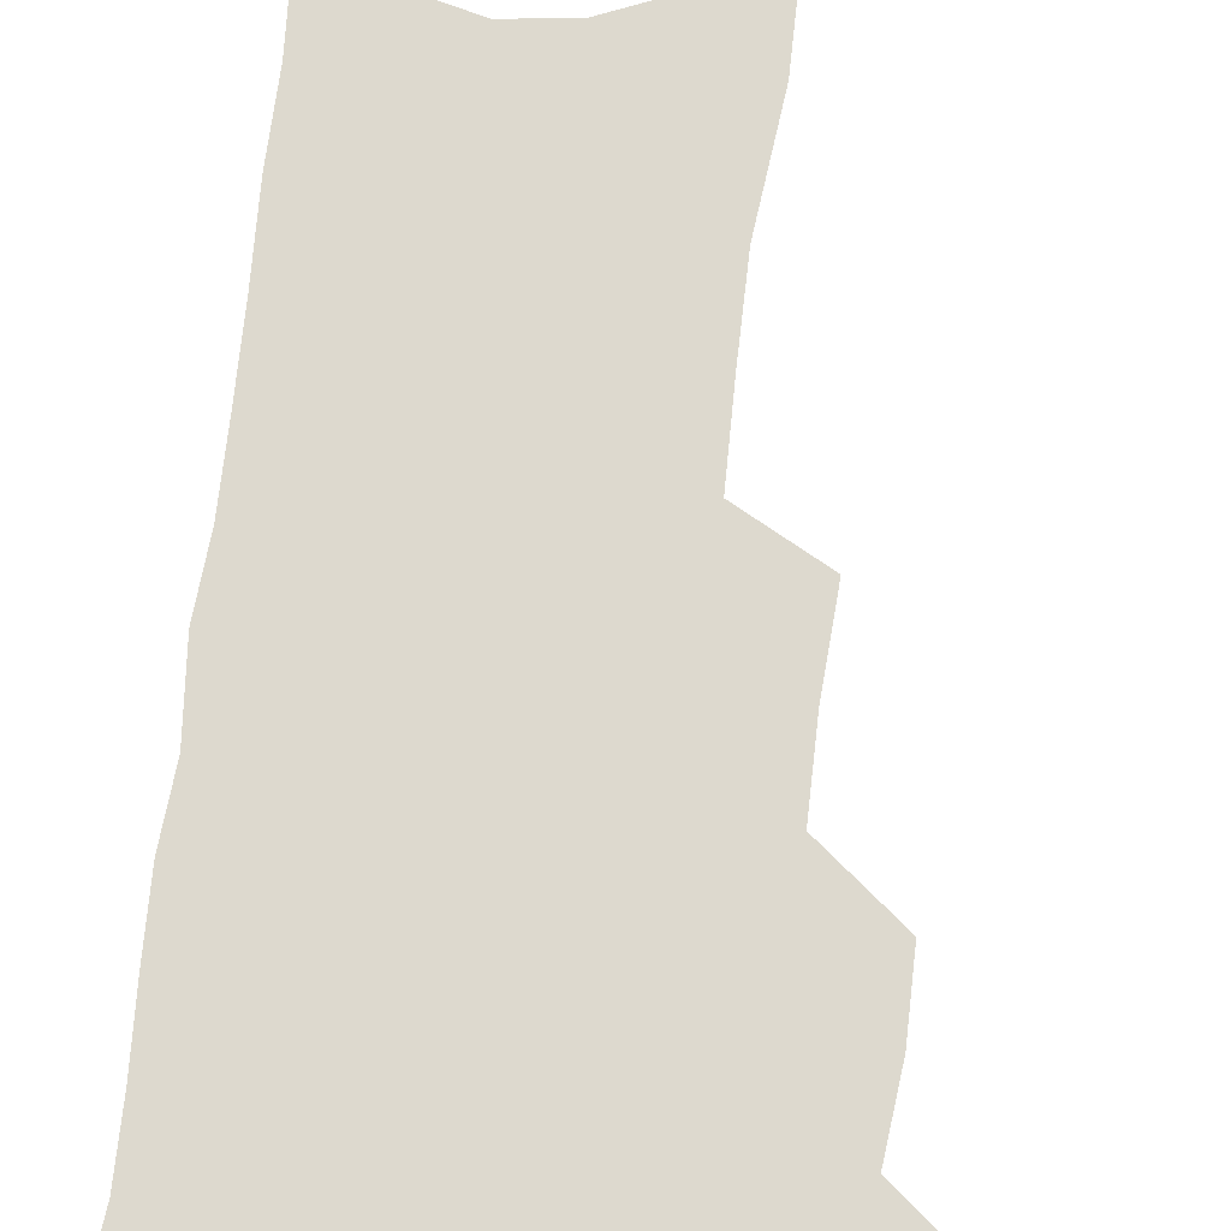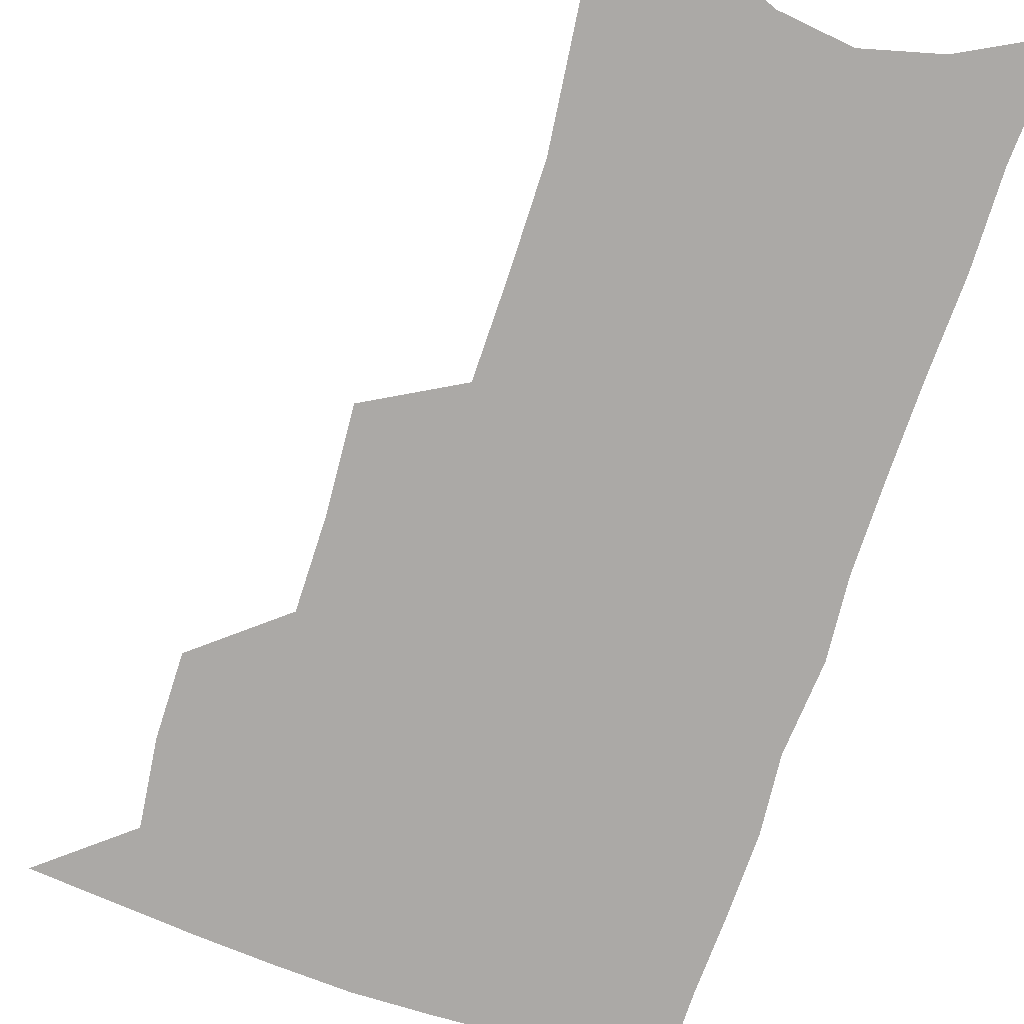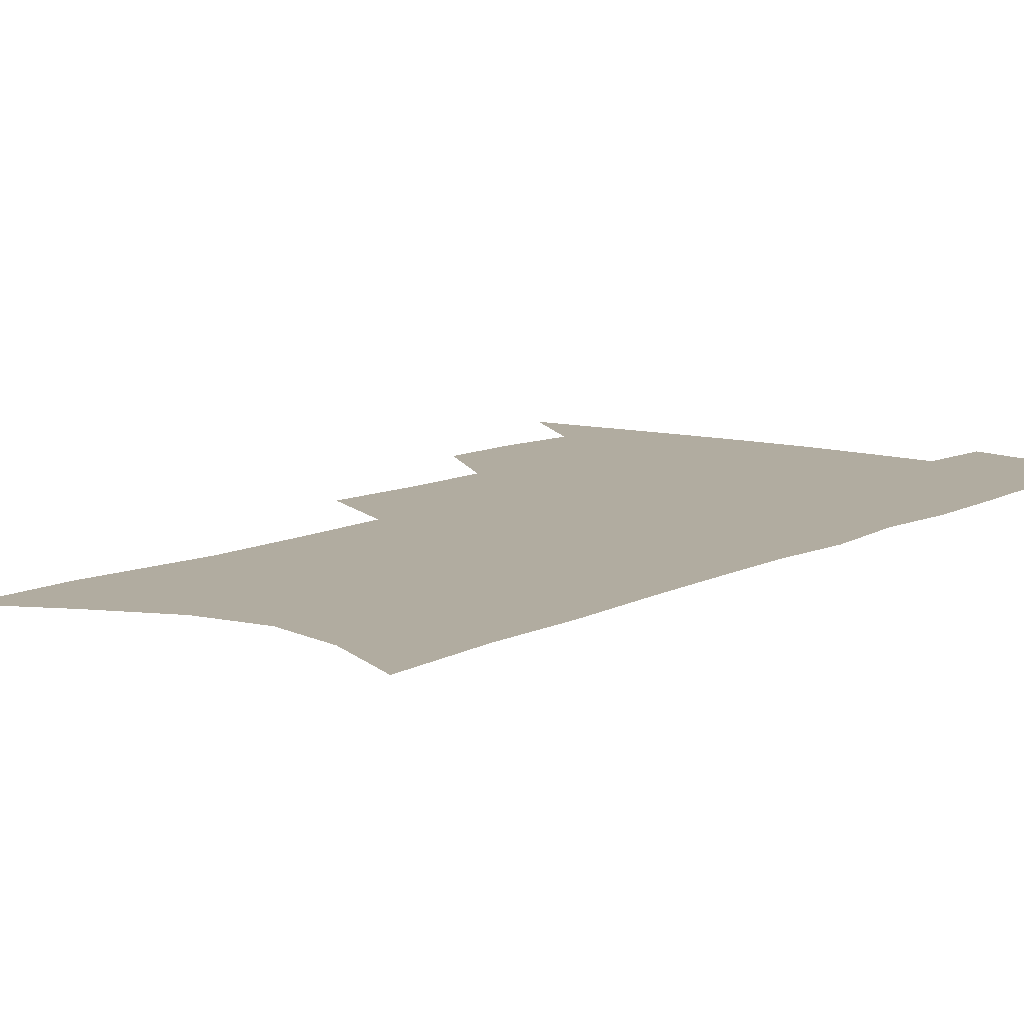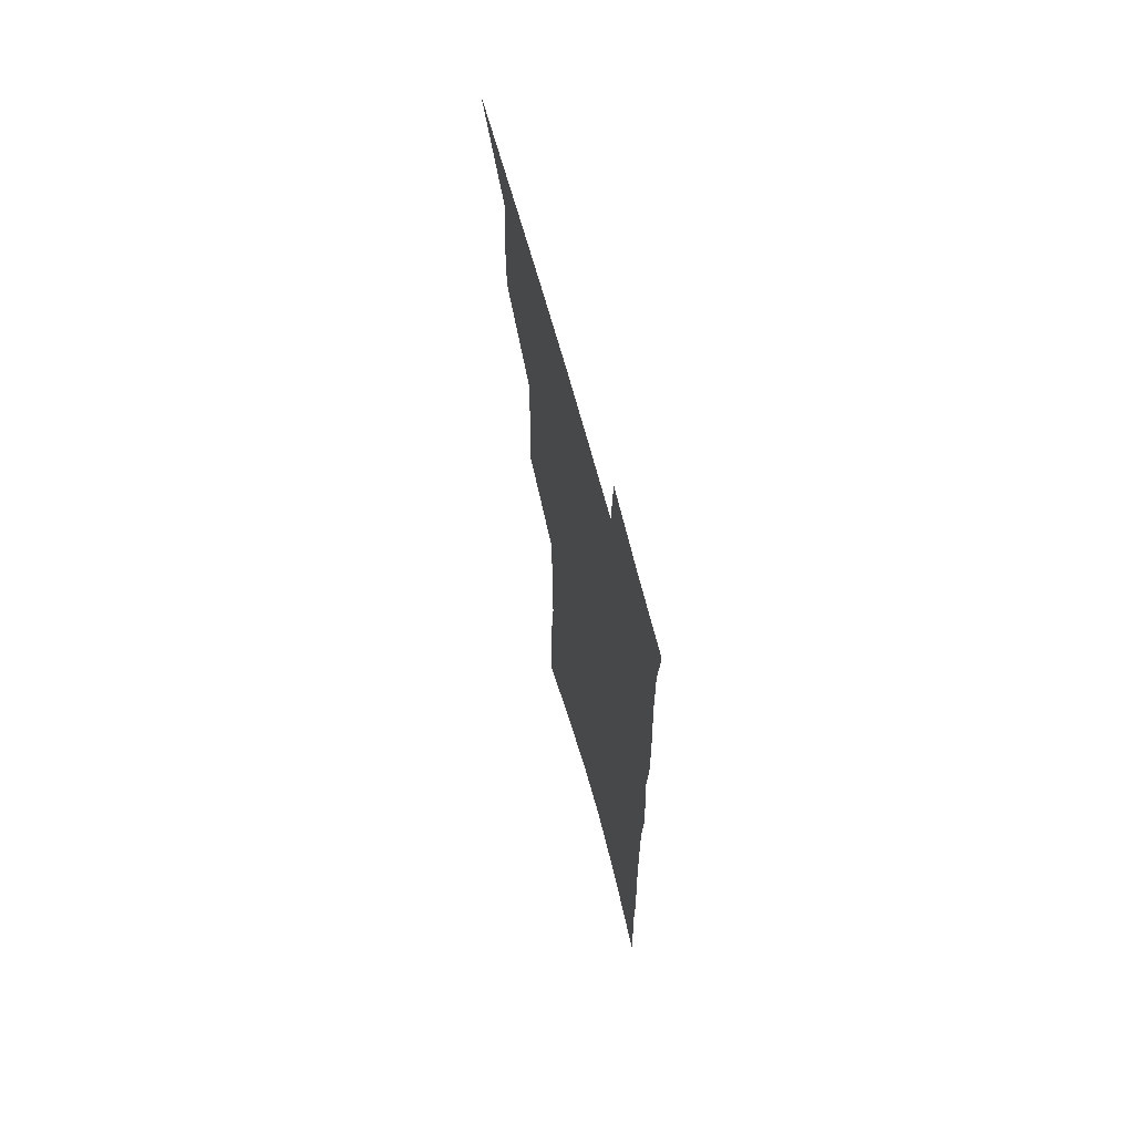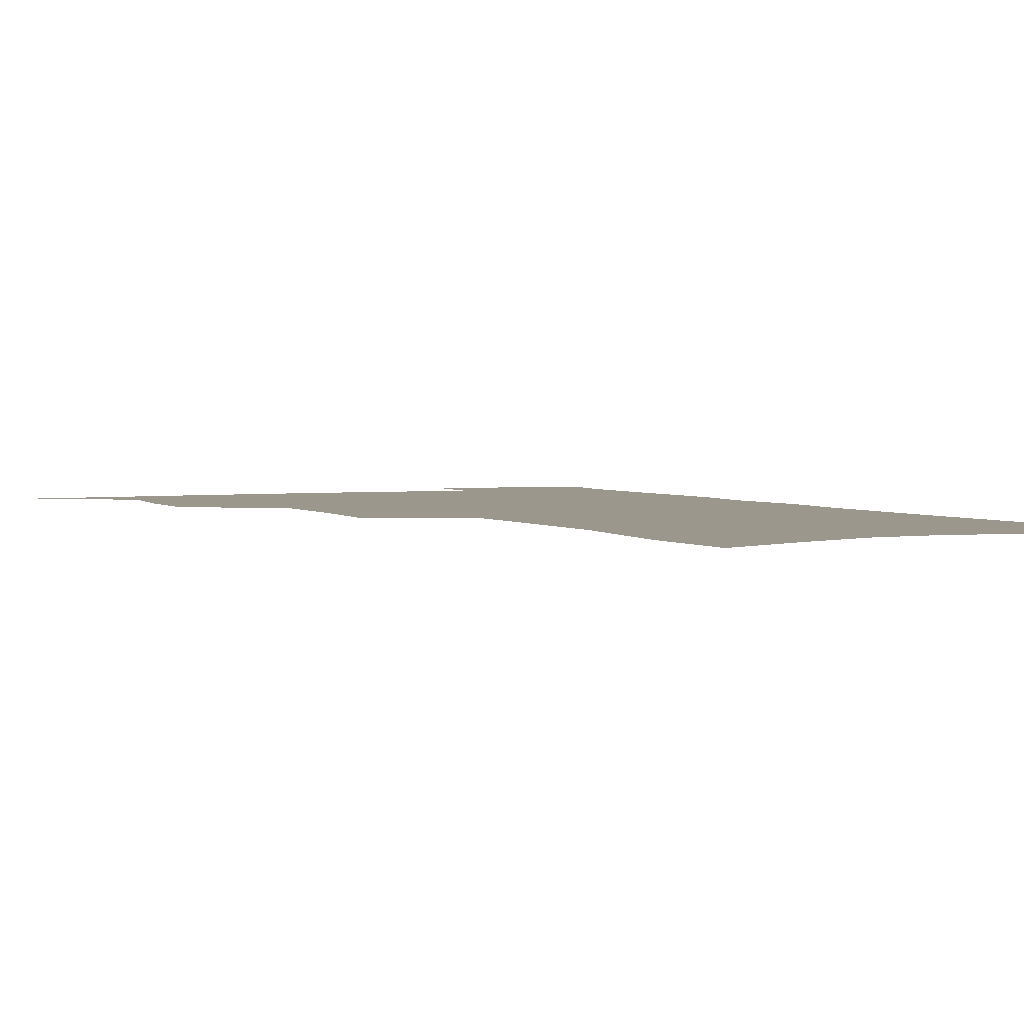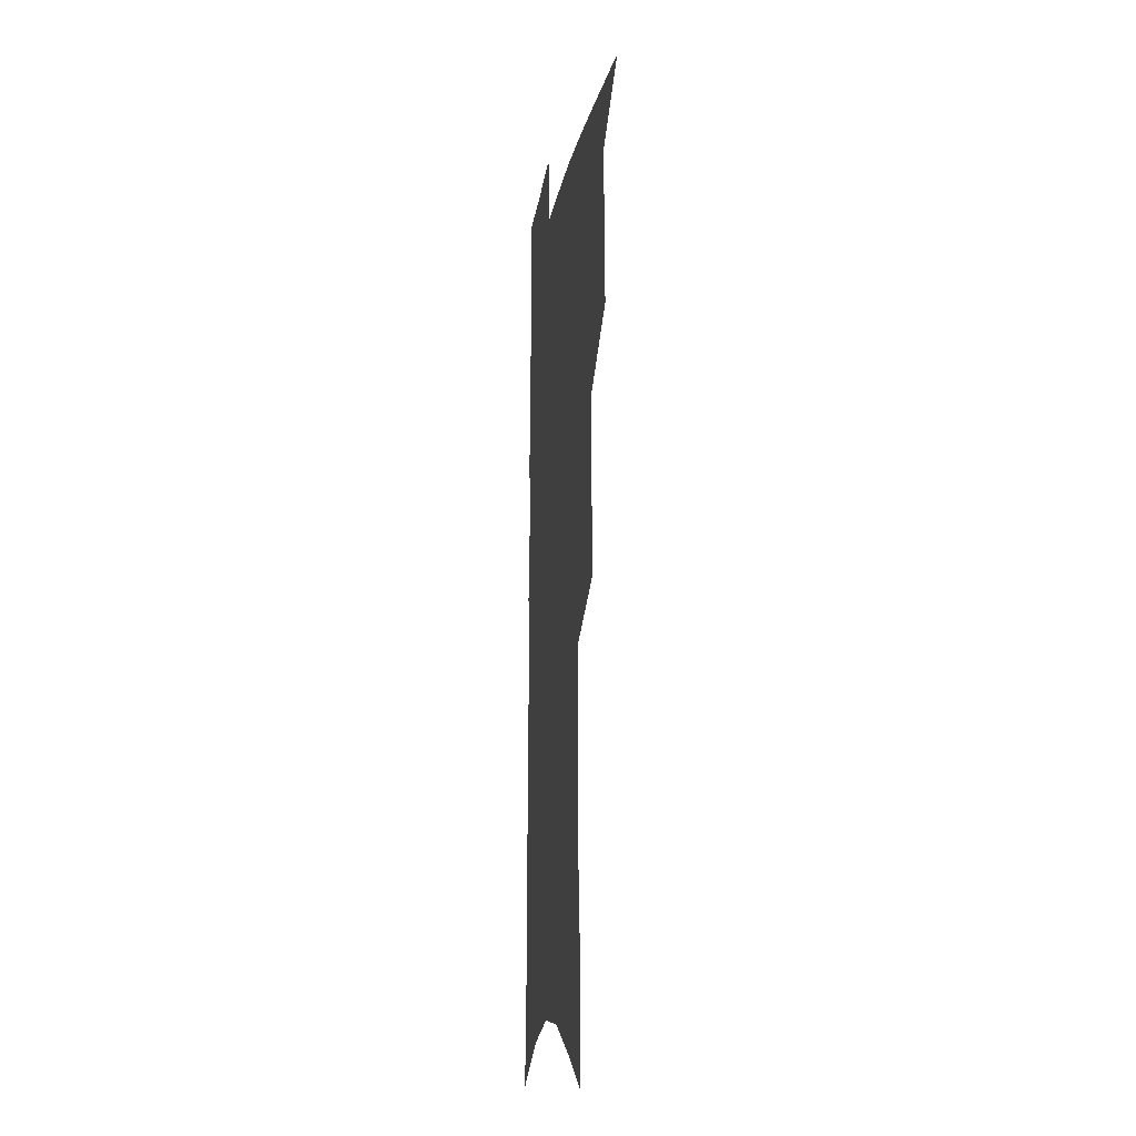
<metadata>
{"format":"obj","ext":"obj","renderer":"f3d","projection":"perspective","resolution":1024,"background":"white","views":[{"elev":71.7,"azim":-173.0,"up":"+Z"},{"elev":-75.6,"azim":-17.5,"up":"+Z"},{"elev":10.1,"azim":38.2,"up":"+Z"},{"elev":68.5,"azim":75.0,"up":"+Y"},{"elev":2.6,"azim":-23.0,"up":"+Z"},{"elev":-15.8,"azim":-99.0,"up":"+Y"}]}
</metadata>
<code>
v 492.2 498.5 0
v 519.5 414.1 0
v 519.4 443.7 0
v 522.6 474.3 0
v 521.9 501.6 0
v 548 320.8 0
v 550 357.8 0
v 549.7 390.2 0
v 550.2 421.2 0
v 553.3 452.2 0
v 552.2 478.4 0
v 549.5 504.6 0
v 577.1 141.5 0
v 576.6 180.7 0
v 581.6 230.6 0
v 581.4 267.9 0
v 580.6 303.5 0
v 580.6 338.7 0
v 579.5 368.9 0
v 579.4 399.2 0
v 580.5 429.1 0
v 580.4 455.6 0
v 578.8 480.9 0
v 576.6 506.9 0
v 605.2 155.9 0
v 609.7 210.6 0
v 607.6 241.1 0
v 607.6 279.1 0
v 606.7 312.8 0
v 606 344.3 0
v 605.2 373.5 0
v 605.1 402.7 0
v 606 431.9 0
v 605.9 457.4 0
v 605.1 482.3 0
v 603.3 508.6 0
v 633.1 168.3 0
v 634 215.2 0
v 633.1 250.3 0
v 632.1 284.1 0
v 631.2 316.5 0
v 630.5 347.2 0
v 630.3 378.1 0
v 630.1 405.6 0
v 630.3 432.3 0
v 630.5 458.2 0
v 630.7 482.8 0
v 630.5 508.4 0
v 659.5 172 0
v 658.5 213.4 0
v 658.1 246.6 0
v 656.3 283.6 0
v 655.2 316.4 0
v 654.9 345.8 0
v 654.3 376.6 0
v 654.3 404.6 0
v 654.7 431.2 0
v 654.9 457.3 0
v 655.9 482.3 0
v 657 507.6 0
v 658.3 536.7 0
v 686.6 165.4 0
v 684.5 206.6 0
v 683.6 242 0
v 682.2 276.7 0
v 681 309.8 0
v 680 341.4 0
v 680.5 370.2 0
v 681.4 398.2 0
v 680.6 427 0
v 680.5 454.3 0
v 681.3 480.5 0
v 682.5 506.2 0
v 686 531.2 0
v 717.3 149.8 0
v 714.6 191.6 0
v 714.8 225.7 0
v 713.1 261.4 0
v 712.3 294.9 0
v 711.8 326.9 0
v 713.7 355.8 0
v 710.5 389.3 0
v 712.5 416.9 0
v 711.5 446.3 0
v 709.8 475.4 0
v 709.3 502.9 0
v 711.7 528.1 0
f 4 5 1
f 8 9 2
f 2 9 3
f 9 10 3
f 3 10 4
f 10 11 4
f 4 11 5
f 11 12 5
f 17 18 6
f 6 18 7
f 18 19 7
f 7 19 8
f 19 20 8
f 8 20 9
f 20 21 9
f 9 21 10
f 21 22 10
f 10 22 11
f 22 23 11
f 11 23 12
f 23 24 12
f 13 25 14
f 25 26 14
f 14 26 15
f 26 27 15
f 15 27 16
f 27 28 16
f 16 28 17
f 28 29 17
f 17 29 18
f 29 30 18
f 18 30 19
f 30 31 19
f 19 31 20
f 31 32 20
f 20 32 21
f 32 33 21
f 21 33 22
f 33 34 22
f 22 34 23
f 34 35 23
f 23 35 24
f 35 36 24
f 25 37 26
f 37 38 26
f 26 38 27
f 38 39 27
f 27 39 28
f 39 40 28
f 28 40 29
f 40 41 29
f 29 41 30
f 41 42 30
f 30 42 31
f 42 43 31
f 31 43 32
f 43 44 32
f 32 44 33
f 44 45 33
f 33 45 34
f 45 46 34
f 34 46 35
f 46 47 35
f 35 47 36
f 47 48 36
f 37 49 38
f 49 50 38
f 38 50 39
f 50 51 39
f 39 51 40
f 51 52 40
f 40 52 41
f 52 53 41
f 41 53 42
f 53 54 42
f 42 54 43
f 54 55 43
f 43 55 44
f 55 56 44
f 44 56 45
f 56 57 45
f 45 57 46
f 57 58 46
f 46 58 47
f 58 59 47
f 47 59 48
f 59 60 48
f 49 62 50
f 62 63 50
f 50 63 51
f 63 64 51
f 51 64 52
f 64 65 52
f 52 65 53
f 65 66 53
f 53 66 54
f 66 67 54
f 54 67 55
f 67 68 55
f 55 68 56
f 68 69 56
f 56 69 57
f 69 70 57
f 57 70 58
f 70 71 58
f 58 71 59
f 71 72 59
f 59 72 60
f 72 73 60
f 60 73 61
f 73 74 61
f 62 75 63
f 75 76 63
f 63 76 64
f 76 77 64
f 64 77 65
f 77 78 65
f 65 78 66
f 78 79 66
f 66 79 67
f 79 80 67
f 67 80 68
f 80 81 68
f 68 81 69
f 81 82 69
f 69 82 70
f 82 83 70
f 70 83 71
f 83 84 71
f 71 84 72
f 84 85 72
f 72 85 73
f 85 86 73
f 73 86 74
f 86 87 74

</code>
